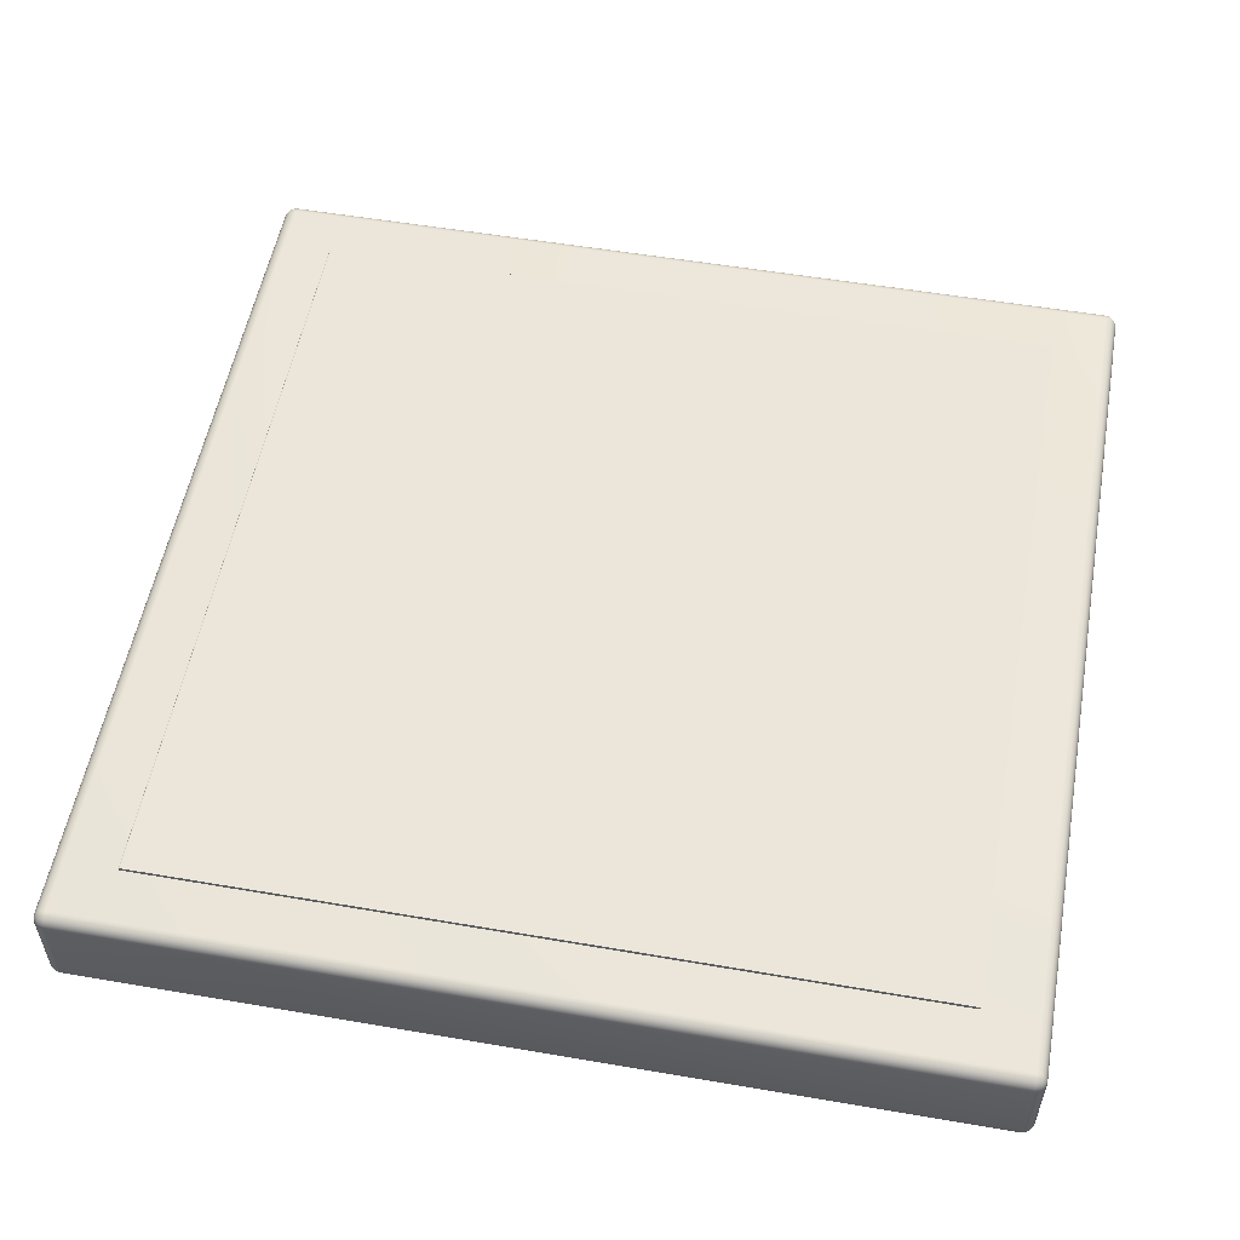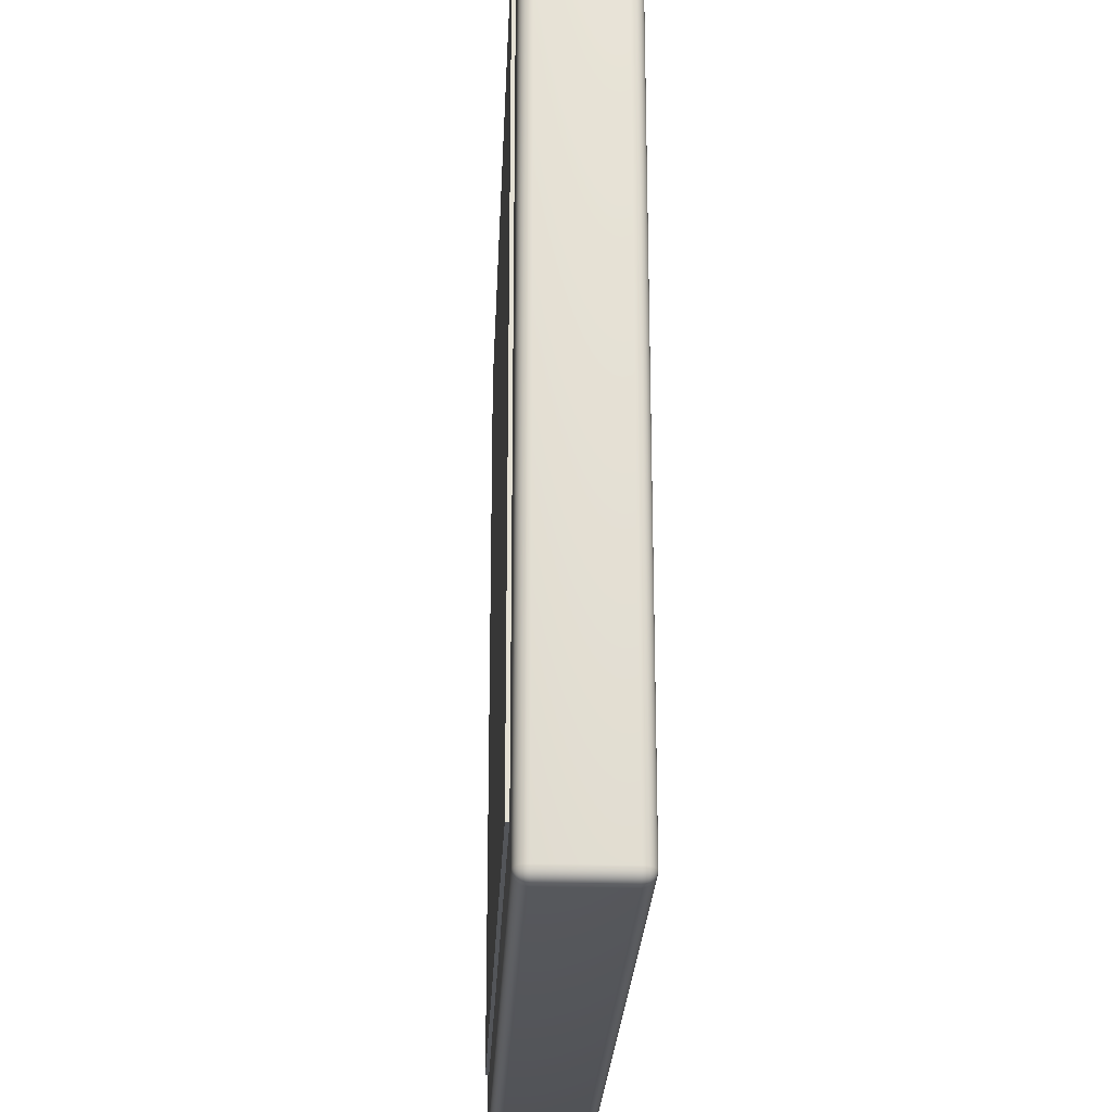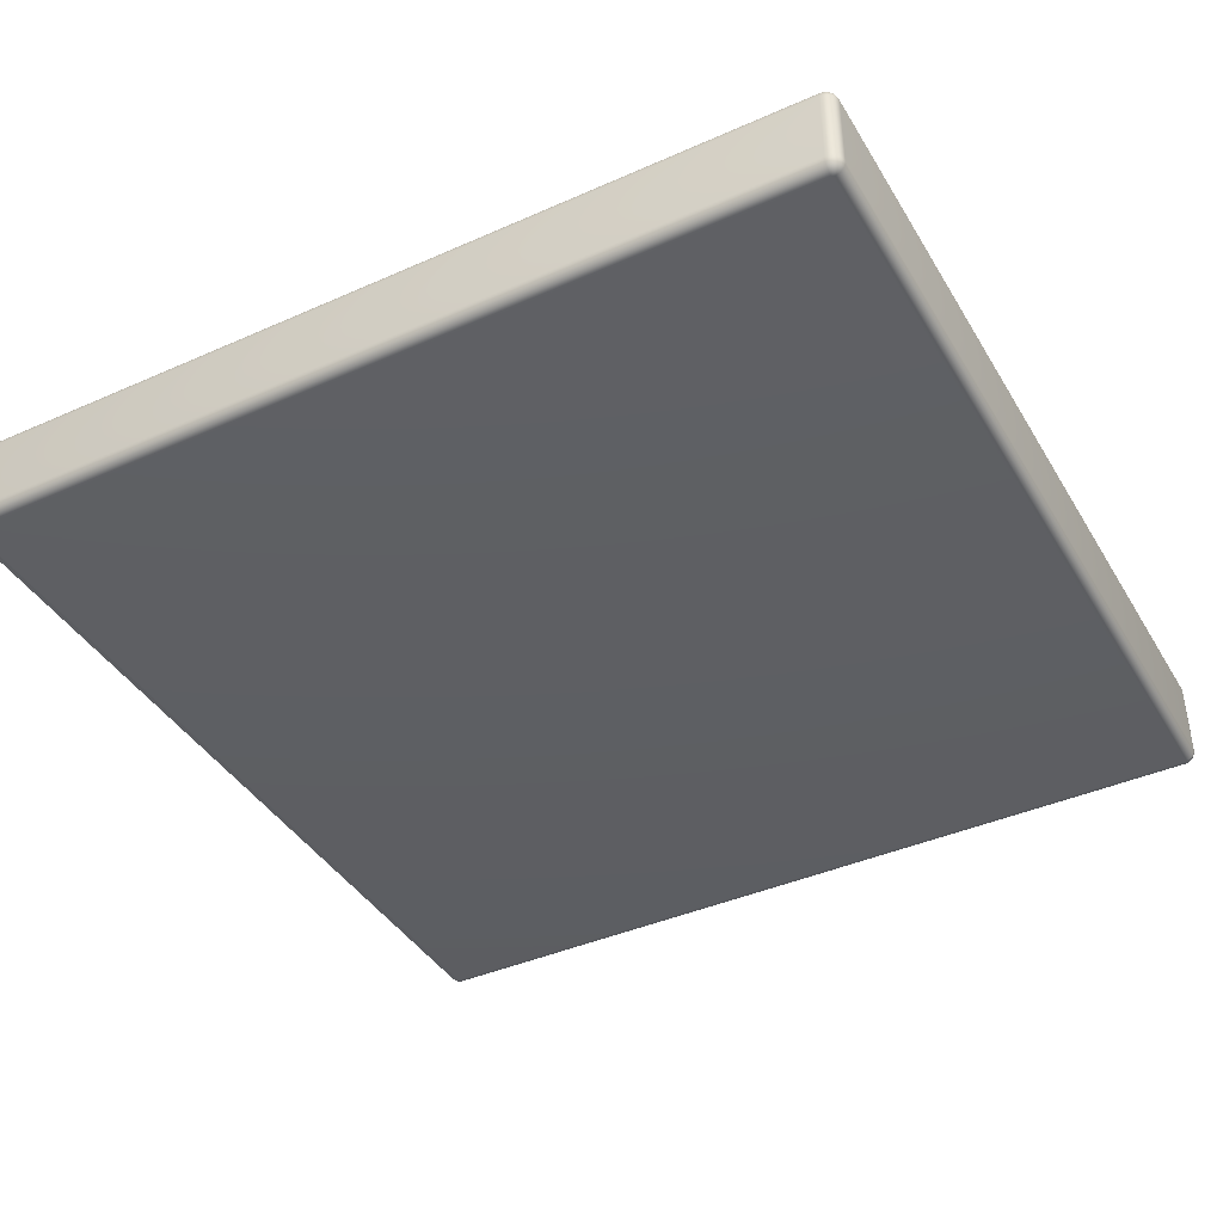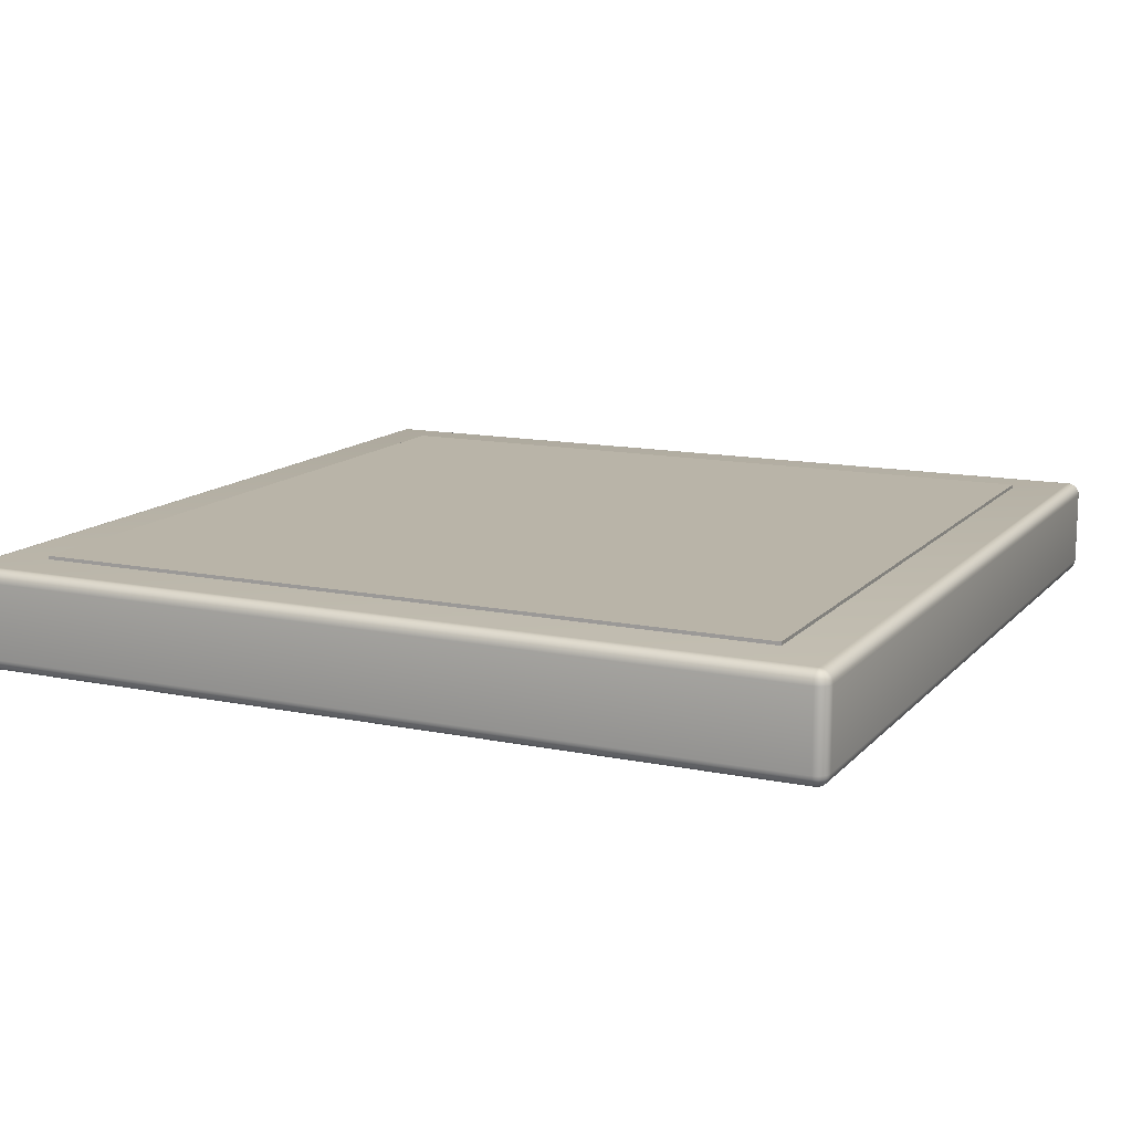
<metadata>
{"format":"obj","ext":"obj","renderer":"f3d","projection":"perspective","resolution":1024,"background":"white","views":[{"elev":54.4,"azim":100.3,"up":"+Y"},{"elev":-24.3,"azim":-92.4,"up":"+Z"},{"elev":-40.9,"azim":-151.6,"up":"+Y"},{"elev":13.1,"azim":-154.7,"up":"+Y"}]}
</metadata>
<code>
v  -5.904 -0.1044 5.904
v  -5.904 -0.1044 -5.907
v  5.908 -0.1044 -5.907
v  5.908 -0.1044 5.904
v  -5.904 0.2893 5.884
v  5.908 0.2893 5.884
v  5.908 0.2893 -5.907
v  -5.904 0.2893 -5.907
v  5.908 0.2697 5.904
v  -5.904 0.2697 5.904
v  5.908 0.2881 5.893
v  5.908 0.2844 5.899
v  5.908 0.2783 5.903
v  -5.904 0.2783 5.903
v  -5.904 0.2844 5.899
v  -5.904 0.2881 5.893
g Chessboard
f 1 2 3 4
f 5 6 7 8
f 1 4 9 10
f 4 3 7 9
f 7 6 11 12
f 7 12 13 9
f 3 2 8 7
f 1 10 14 15
f 1 15 16 5
f 2 1 5 8
f 11 6 5 16
f 12 11 16 15
f 13 12 15 14
f 9 13 14 10
v  6.693 0.2351 6.693
v  6.693 0.2351 -6.693
v  -6.693 0.2351 -6.693
v  -6.693 0.2351 6.693
v  -6.693 0.2284 -6.744
v  -6.706 0.2284 -6.742
v  -6.718 0.2284 -6.737
v  -6.729 0.2284 -6.729
v  -6.737 0.2284 -6.718
v  -6.742 0.2284 -6.706
v  -6.744 0.2284 -6.693
v  -6.744 0.2284 6.693
v  -6.742 0.2284 6.706
v  -6.737 0.2284 6.718
v  -6.729 0.2284 6.729
v  -6.718 0.2284 6.737
v  -6.706 0.2284 6.742
v  -6.693 0.2284 6.744
v  6.693 0.2284 6.744
v  6.706 0.2284 6.742
v  6.718 0.2284 6.737
v  6.729 0.2284 6.729
v  6.737 0.2284 6.718
v  6.742 0.2284 6.706
v  6.744 0.2284 6.693
v  6.744 0.2284 -6.693
v  6.742 0.2284 -6.706
v  6.737 0.2284 -6.718
v  6.729 0.2284 -6.729
v  6.718 0.2284 -6.737
v  6.706 0.2284 -6.742
v  6.693 0.2284 -6.744
v  -6.718 0.2087 -6.788
v  -6.693 0.2087 -6.791
v  -6.742 0.2087 -6.778
v  -6.763 0.2087 -6.763
v  -6.778 0.2087 -6.742
v  -6.788 0.2087 -6.718
v  -6.791 0.2087 -6.693
v  -6.791 0.2087 6.693
v  -6.788 0.2087 6.718
v  -6.778 0.2087 6.742
v  -6.763 0.2087 6.763
v  -6.742 0.2087 6.778
v  -6.718 0.2087 6.788
v  -6.693 0.2087 6.791
v  6.693 0.2087 6.791
v  6.718 0.2087 6.788
v  6.742 0.2087 6.778
v  6.763 0.2087 6.763
v  6.778 0.2087 6.742
v  6.788 0.2087 6.718
v  6.791 0.2087 6.693
v  6.791 0.2087 -6.693
v  6.788 0.2087 -6.718
v  6.778 0.2087 -6.742
v  6.763 0.2087 -6.763
v  6.742 0.2087 -6.778
v  6.718 0.2087 -6.788
v  6.693 0.2087 -6.791
v  -6.729 0.1774 -6.827
v  -6.693 0.1774 -6.832
v  -6.763 0.1774 -6.814
v  -6.791 0.1774 -6.791
v  -6.813 0.1774 -6.763
v  -6.827 0.1774 -6.729
v  -6.832 0.1774 -6.693
v  -6.832 0.1774 6.693
v  -6.827 0.1774 6.729
v  -6.813 0.1774 6.763
v  -6.791 0.1774 6.791
v  -6.763 0.1774 6.813
v  -6.729 0.1774 6.827
v  -6.693 0.1774 6.832
v  6.693 0.1774 6.832
v  6.729 0.1774 6.827
v  6.763 0.1774 6.813
v  6.791 0.1774 6.791
v  6.814 0.1774 6.763
v  6.827 0.1774 6.729
v  6.832 0.1774 6.693
v  6.832 0.1774 -6.693
v  6.827 0.1774 -6.729
v  6.814 0.1774 -6.763
v  6.791 0.1774 -6.791
v  6.763 0.1774 -6.814
v  6.729 0.1774 -6.827
v  6.693 0.1774 -6.832
v  -6.737 0.1367 -6.858
v  -6.693 0.1367 -6.863
v  -6.778 0.1367 -6.841
v  -6.813 0.1367 -6.814
v  -6.84 0.1367 -6.778
v  -6.858 0.1367 -6.737
v  -6.863 0.1367 -6.693
v  -6.863 0.1367 6.693
v  -6.858 0.1367 6.737
v  -6.84 0.1367 6.778
v  -6.813 0.1367 6.813
v  -6.778 0.1367 6.84
v  -6.737 0.1367 6.857
v  -6.693 0.1367 6.863
v  6.693 0.1367 6.863
v  6.737 0.1367 6.857
v  6.778 0.1367 6.84
v  6.814 0.1367 6.813
v  6.841 0.1367 6.778
v  6.858 0.1367 6.737
v  6.863 0.1367 6.693
v  6.863 0.1367 -6.693
v  6.858 0.1367 -6.737
v  6.841 0.1367 -6.778
v  6.814 0.1367 -6.814
v  6.778 0.1367 -6.841
v  6.737 0.1367 -6.858
v  6.693 0.1367 -6.863
v  -6.742 0.0892 -6.877
v  -6.693 0.0892 -6.883
v  -6.788 0.0892 -6.858
v  -6.827 0.0892 -6.827
v  -6.858 0.0892 -6.788
v  -6.877 0.0892 -6.742
v  -6.883 0.0892 -6.693
v  -6.883 0.0892 6.693
v  -6.877 0.0892 6.742
v  -6.858 0.0892 6.788
v  -6.827 0.0892 6.827
v  -6.788 0.0892 6.857
v  -6.742 0.0892 6.877
v  -6.693 0.0892 6.883
v  6.693 0.0892 6.883
v  6.742 0.0892 6.877
v  6.788 0.0892 6.857
v  6.827 0.0892 6.827
v  6.858 0.0892 6.788
v  6.877 0.0892 6.742
v  6.883 0.0892 6.693
v  6.883 0.0892 -6.693
v  6.877 0.0892 -6.742
v  6.858 0.0892 -6.788
v  6.827 0.0892 -6.827
v  6.788 0.0892 -6.858
v  6.742 0.0892 -6.877
v  6.693 0.0892 -6.883
v  -6.744 0.0382 -6.883
v  -6.693 0.0382 -6.89
v  -6.791 0.0382 -6.863
v  -6.832 0.0382 -6.832
v  -6.863 0.0382 -6.791
v  -6.883 0.0382 -6.744
v  -6.89 0.0382 -6.693
v  -6.89 0.0382 6.693
v  -6.883 0.0382 6.744
v  -6.863 0.0382 6.791
v  -6.832 0.0382 6.832
v  -6.791 0.0382 6.863
v  -6.744 0.0382 6.883
v  -6.693 0.0382 6.89
v  6.693 0.0382 6.89
v  6.744 0.0382 6.883
v  6.791 0.0382 6.863
v  6.832 0.0382 6.832
v  6.863 0.0382 6.791
v  6.883 0.0382 6.744
v  6.89 0.0382 6.693
v  6.89 0.0382 -6.693
v  6.883 0.0382 -6.744
v  6.863 0.0382 -6.791
v  6.832 0.0382 -6.832
v  6.791 0.0382 -6.863
v  6.744 0.0382 -6.883
v  6.693 0.0382 -6.89
v  -6.744 -1.143 -6.883
v  -6.693 -1.143 -6.89
v  -6.791 -1.143 -6.863
v  -6.832 -1.143 -6.832
v  -6.863 -1.143 -6.791
v  -6.883 -1.143 -6.744
v  -6.89 -1.143 -6.693
v  -6.89 -1.143 6.693
v  -6.883 -1.143 6.744
v  -6.863 -1.143 6.791
v  -6.832 -1.143 6.832
v  -6.791 -1.143 6.863
v  -6.744 -1.143 6.883
v  -6.693 -1.143 6.89
v  6.693 -1.143 6.89
v  6.744 -1.143 6.883
v  6.791 -1.143 6.863
v  6.832 -1.143 6.832
v  6.863 -1.143 6.791
v  6.883 -1.143 6.744
v  6.89 -1.143 6.693
v  6.89 -1.143 -6.693
v  6.883 -1.143 -6.744
v  6.863 -1.143 -6.791
v  6.832 -1.143 -6.832
v  6.791 -1.143 -6.863
v  6.744 -1.143 -6.883
v  6.693 -1.143 -6.89
v  -6.742 -1.194 -6.877
v  -6.693 -1.194 -6.883
v  -6.788 -1.194 -6.858
v  -6.827 -1.194 -6.827
v  -6.858 -1.194 -6.788
v  -6.877 -1.194 -6.742
v  -6.883 -1.194 -6.693
v  -6.883 -1.194 6.693
v  -6.877 -1.194 6.742
v  -6.858 -1.194 6.788
v  -6.827 -1.194 6.827
v  -6.788 -1.194 6.857
v  -6.742 -1.194 6.877
v  -6.693 -1.194 6.883
v  6.693 -1.194 6.883
v  6.742 -1.194 6.877
v  6.788 -1.194 6.857
v  6.827 -1.194 6.827
v  6.858 -1.194 6.788
v  6.877 -1.194 6.742
v  6.883 -1.194 6.693
v  6.883 -1.194 -6.693
v  6.877 -1.194 -6.742
v  6.858 -1.194 -6.788
v  6.827 -1.194 -6.827
v  6.788 -1.194 -6.858
v  6.742 -1.194 -6.877
v  6.693 -1.194 -6.883
v  -6.737 -1.241 -6.858
v  -6.693 -1.241 -6.863
v  -6.778 -1.241 -6.841
v  -6.813 -1.241 -6.814
v  -6.84 -1.241 -6.778
v  -6.858 -1.241 -6.737
v  -6.863 -1.241 -6.693
v  -6.863 -1.241 6.693
v  -6.858 -1.241 6.737
v  -6.84 -1.241 6.778
v  -6.813 -1.241 6.813
v  -6.778 -1.241 6.84
v  -6.737 -1.241 6.857
v  -6.693 -1.241 6.863
v  6.693 -1.241 6.863
v  6.737 -1.241 6.857
v  6.778 -1.241 6.84
v  6.814 -1.241 6.813
v  6.841 -1.241 6.778
v  6.858 -1.241 6.737
v  6.863 -1.241 6.693
v  6.863 -1.241 -6.693
v  6.858 -1.241 -6.737
v  6.841 -1.241 -6.778
v  6.814 -1.241 -6.814
v  6.778 -1.241 -6.841
v  6.737 -1.241 -6.858
v  6.693 -1.241 -6.863
v  -6.729 -1.282 -6.827
v  -6.693 -1.282 -6.832
v  -6.763 -1.282 -6.814
v  -6.791 -1.282 -6.791
v  -6.813 -1.282 -6.763
v  -6.827 -1.282 -6.729
v  -6.832 -1.282 -6.693
v  -6.832 -1.282 6.693
v  -6.827 -1.282 6.729
v  -6.813 -1.282 6.763
v  -6.791 -1.282 6.791
v  -6.763 -1.282 6.813
v  -6.729 -1.282 6.827
v  -6.693 -1.282 6.832
v  6.693 -1.282 6.832
v  6.729 -1.282 6.827
v  6.763 -1.282 6.813
v  6.791 -1.282 6.791
v  6.814 -1.282 6.763
v  6.827 -1.282 6.729
v  6.832 -1.282 6.693
v  6.832 -1.282 -6.693
v  6.827 -1.282 -6.729
v  6.814 -1.282 -6.763
v  6.791 -1.282 -6.791
v  6.763 -1.282 -6.814
v  6.729 -1.282 -6.827
v  6.693 -1.282 -6.832
v  -6.718 -1.313 -6.788
v  -6.693 -1.313 -6.791
v  -6.742 -1.313 -6.778
v  -6.763 -1.313 -6.763
v  -6.778 -1.313 -6.742
v  -6.788 -1.313 -6.718
v  -6.791 -1.313 -6.693
v  -6.791 -1.313 6.693
v  -6.788 -1.313 6.718
v  -6.778 -1.313 6.742
v  -6.763 -1.313 6.763
v  -6.742 -1.313 6.778
v  -6.718 -1.313 6.788
v  -6.693 -1.313 6.791
v  6.693 -1.313 6.791
v  6.718 -1.313 6.788
v  6.742 -1.313 6.778
v  6.763 -1.313 6.763
v  6.778 -1.313 6.742
v  6.788 -1.313 6.718
v  6.791 -1.313 6.693
v  6.791 -1.313 -6.693
v  6.788 -1.313 -6.718
v  6.778 -1.313 -6.742
v  6.763 -1.313 -6.763
v  6.742 -1.313 -6.778
v  6.718 -1.313 -6.788
v  6.693 -1.313 -6.791
v  -6.706 -1.333 -6.742
v  -6.693 -1.333 -6.744
v  -6.718 -1.333 -6.737
v  -6.729 -1.333 -6.729
v  -6.737 -1.333 -6.718
v  -6.742 -1.333 -6.706
v  -6.744 -1.333 -6.693
v  -6.744 -1.333 6.693
v  -6.742 -1.333 6.706
v  -6.737 -1.333 6.718
v  -6.729 -1.333 6.729
v  -6.718 -1.333 6.737
v  -6.706 -1.333 6.742
v  -6.693 -1.333 6.744
v  6.693 -1.333 6.744
v  6.706 -1.333 6.742
v  6.718 -1.333 6.737
v  6.729 -1.333 6.729
v  6.737 -1.333 6.718
v  6.742 -1.333 6.706
v  6.744 -1.333 6.693
v  6.744 -1.333 -6.693
v  6.742 -1.333 -6.706
v  6.737 -1.333 -6.718
v  6.729 -1.333 -6.729
v  6.718 -1.333 -6.737
v  6.706 -1.333 -6.742
v  6.693 -1.333 -6.744
v  -6.693 -1.34 -6.693
v  -6.693 -1.34 6.693
v  6.693 -1.34 6.693
v  6.693 -1.34 -6.693
g Chessboard_BOX
f 17 18 19 20
f 19 21 22
f 19 22 23
f 19 23 24
f 19 24 25
f 19 25 26
f 19 26 27
f 28 20 19 27
f 20 28 29
f 20 29 30
f 20 30 31
f 20 31 32
f 20 32 33
f 20 33 34
f 35 17 20 34
f 17 35 36
f 17 36 37
f 17 37 38
f 17 38 39
f 17 39 40
f 17 40 41
f 42 18 17 41
f 18 42 43
f 18 43 44
f 18 44 45
f 18 45 46
f 18 46 47
f 18 47 48
f 21 19 18 48
f 49 22 21 50
f 51 23 22 49
f 52 24 23 51
f 53 25 24 52
f 54 26 25 53
f 55 27 26 54
f 56 28 27 55
f 57 29 28 56
f 58 30 29 57
f 59 31 30 58
f 60 32 31 59
f 61 33 32 60
f 62 34 33 61
f 63 35 34 62
f 64 36 35 63
f 65 37 36 64
f 66 38 37 65
f 67 39 38 66
f 68 40 39 67
f 69 41 40 68
f 70 42 41 69
f 71 43 42 70
f 72 44 43 71
f 73 45 44 72
f 74 46 45 73
f 75 47 46 74
f 76 48 47 75
f 50 21 48 76
f 77 49 50 78
f 79 51 49 77
f 80 52 51 79
f 81 53 52 80
f 82 54 53 81
f 83 55 54 82
f 84 56 55 83
f 85 57 56 84
f 86 58 57 85
f 87 59 58 86
f 88 60 59 87
f 89 61 60 88
f 90 62 61 89
f 91 63 62 90
f 92 64 63 91
f 93 65 64 92
f 94 66 65 93
f 95 67 66 94
f 96 68 67 95
f 97 69 68 96
f 98 70 69 97
f 99 71 70 98
f 100 72 71 99
f 101 73 72 100
f 102 74 73 101
f 103 75 74 102
f 104 76 75 103
f 78 50 76 104
f 105 77 78 106
f 107 79 77 105
f 108 80 79 107
f 109 81 80 108
f 110 82 81 109
f 111 83 82 110
f 112 84 83 111
f 113 85 84 112
f 114 86 85 113
f 115 87 86 114
f 116 88 87 115
f 117 89 88 116
f 118 90 89 117
f 119 91 90 118
f 120 92 91 119
f 121 93 92 120
f 122 94 93 121
f 123 95 94 122
f 124 96 95 123
f 125 97 96 124
f 126 98 97 125
f 127 99 98 126
f 128 100 99 127
f 129 101 100 128
f 130 102 101 129
f 131 103 102 130
f 132 104 103 131
f 106 78 104 132
f 133 105 106 134
f 135 107 105 133
f 136 108 107 135
f 137 109 108 136
f 138 110 109 137
f 139 111 110 138
f 140 112 111 139
f 141 113 112 140
f 142 114 113 141
f 143 115 114 142
f 144 116 115 143
f 145 117 116 144
f 146 118 117 145
f 147 119 118 146
f 148 120 119 147
f 149 121 120 148
f 150 122 121 149
f 151 123 122 150
f 152 124 123 151
f 153 125 124 152
f 154 126 125 153
f 155 127 126 154
f 156 128 127 155
f 157 129 128 156
f 158 130 129 157
f 159 131 130 158
f 160 132 131 159
f 134 106 132 160
f 161 133 134 162
f 163 135 133 161
f 164 136 135 163
f 165 137 136 164
f 166 138 137 165
f 167 139 138 166
f 168 140 139 167
f 169 141 140 168
f 170 142 141 169
f 171 143 142 170
f 172 144 143 171
f 173 145 144 172
f 174 146 145 173
f 175 147 146 174
f 176 148 147 175
f 177 149 148 176
f 178 150 149 177
f 179 151 150 178
f 180 152 151 179
f 181 153 152 180
f 182 154 153 181
f 183 155 154 182
f 184 156 155 183
f 185 157 156 184
f 186 158 157 185
f 187 159 158 186
f 188 160 159 187
f 162 134 160 188
f 189 161 162 190
f 191 163 161 189
f 192 164 163 191
f 193 165 164 192
f 194 166 165 193
f 195 167 166 194
f 196 168 167 195
f 197 169 168 196
f 198 170 169 197
f 199 171 170 198
f 200 172 171 199
f 201 173 172 200
f 202 174 173 201
f 203 175 174 202
f 204 176 175 203
f 205 177 176 204
f 206 178 177 205
f 207 179 178 206
f 208 180 179 207
f 209 181 180 208
f 210 182 181 209
f 211 183 182 210
f 212 184 183 211
f 213 185 184 212
f 214 186 185 213
f 215 187 186 214
f 216 188 187 215
f 190 162 188 216
f 217 189 190 218
f 219 191 189 217
f 220 192 191 219
f 221 193 192 220
f 222 194 193 221
f 223 195 194 222
f 224 196 195 223
f 225 197 196 224
f 226 198 197 225
f 227 199 198 226
f 228 200 199 227
f 229 201 200 228
f 230 202 201 229
f 231 203 202 230
f 232 204 203 231
f 233 205 204 232
f 234 206 205 233
f 235 207 206 234
f 236 208 207 235
f 237 209 208 236
f 238 210 209 237
f 239 211 210 238
f 240 212 211 239
f 241 213 212 240
f 242 214 213 241
f 243 215 214 242
f 244 216 215 243
f 218 190 216 244
f 245 217 218 246
f 247 219 217 245
f 248 220 219 247
f 249 221 220 248
f 250 222 221 249
f 251 223 222 250
f 252 224 223 251
f 253 225 224 252
f 254 226 225 253
f 255 227 226 254
f 256 228 227 255
f 257 229 228 256
f 258 230 229 257
f 259 231 230 258
f 260 232 231 259
f 261 233 232 260
f 262 234 233 261
f 263 235 234 262
f 264 236 235 263
f 265 237 236 264
f 266 238 237 265
f 267 239 238 266
f 268 240 239 267
f 269 241 240 268
f 270 242 241 269
f 271 243 242 270
f 272 244 243 271
f 246 218 244 272
f 273 245 246 274
f 275 247 245 273
f 276 248 247 275
f 277 249 248 276
f 278 250 249 277
f 279 251 250 278
f 280 252 251 279
f 281 253 252 280
f 282 254 253 281
f 283 255 254 282
f 284 256 255 283
f 285 257 256 284
f 286 258 257 285
f 287 259 258 286
f 288 260 259 287
f 289 261 260 288
f 290 262 261 289
f 291 263 262 290
f 292 264 263 291
f 293 265 264 292
f 294 266 265 293
f 295 267 266 294
f 296 268 267 295
f 297 269 268 296
f 298 270 269 297
f 299 271 270 298
f 300 272 271 299
f 274 246 272 300
f 301 273 274 302
f 303 275 273 301
f 304 276 275 303
f 305 277 276 304
f 306 278 277 305
f 307 279 278 306
f 308 280 279 307
f 309 281 280 308
f 310 282 281 309
f 311 283 282 310
f 312 284 283 311
f 313 285 284 312
f 314 286 285 313
f 315 287 286 314
f 316 288 287 315
f 317 289 288 316
f 318 290 289 317
f 319 291 290 318
f 320 292 291 319
f 321 293 292 320
f 322 294 293 321
f 323 295 294 322
f 324 296 295 323
f 325 297 296 324
f 326 298 297 325
f 327 299 298 326
f 328 300 299 327
f 302 274 300 328
f 329 301 302 330
f 331 303 301 329
f 332 304 303 331
f 333 305 304 332
f 334 306 305 333
f 335 307 306 334
f 336 308 307 335
f 337 309 308 336
f 338 310 309 337
f 339 311 310 338
f 340 312 311 339
f 341 313 312 340
f 342 314 313 341
f 343 315 314 342
f 344 316 315 343
f 345 317 316 344
f 346 318 317 345
f 347 319 318 346
f 348 320 319 347
f 349 321 320 348
f 350 322 321 349
f 351 323 322 350
f 352 324 323 351
f 353 325 324 352
f 354 326 325 353
f 355 327 326 354
f 356 328 327 355
f 330 302 328 356
f 330 357 329
f 329 357 331
f 331 357 332
f 332 357 333
f 333 357 334
f 334 357 335
f 358 336 335 357
f 336 358 337
f 337 358 338
f 338 358 339
f 339 358 340
f 340 358 341
f 341 358 342
f 359 343 342 358
f 343 359 344
f 344 359 345
f 345 359 346
f 346 359 347
f 347 359 348
f 348 359 349
f 360 350 349 359
f 350 360 351
f 351 360 352
f 352 360 353
f 353 360 354
f 354 360 355
f 355 360 356
f 357 330 356 360
f 358 357 360 359

</code>
